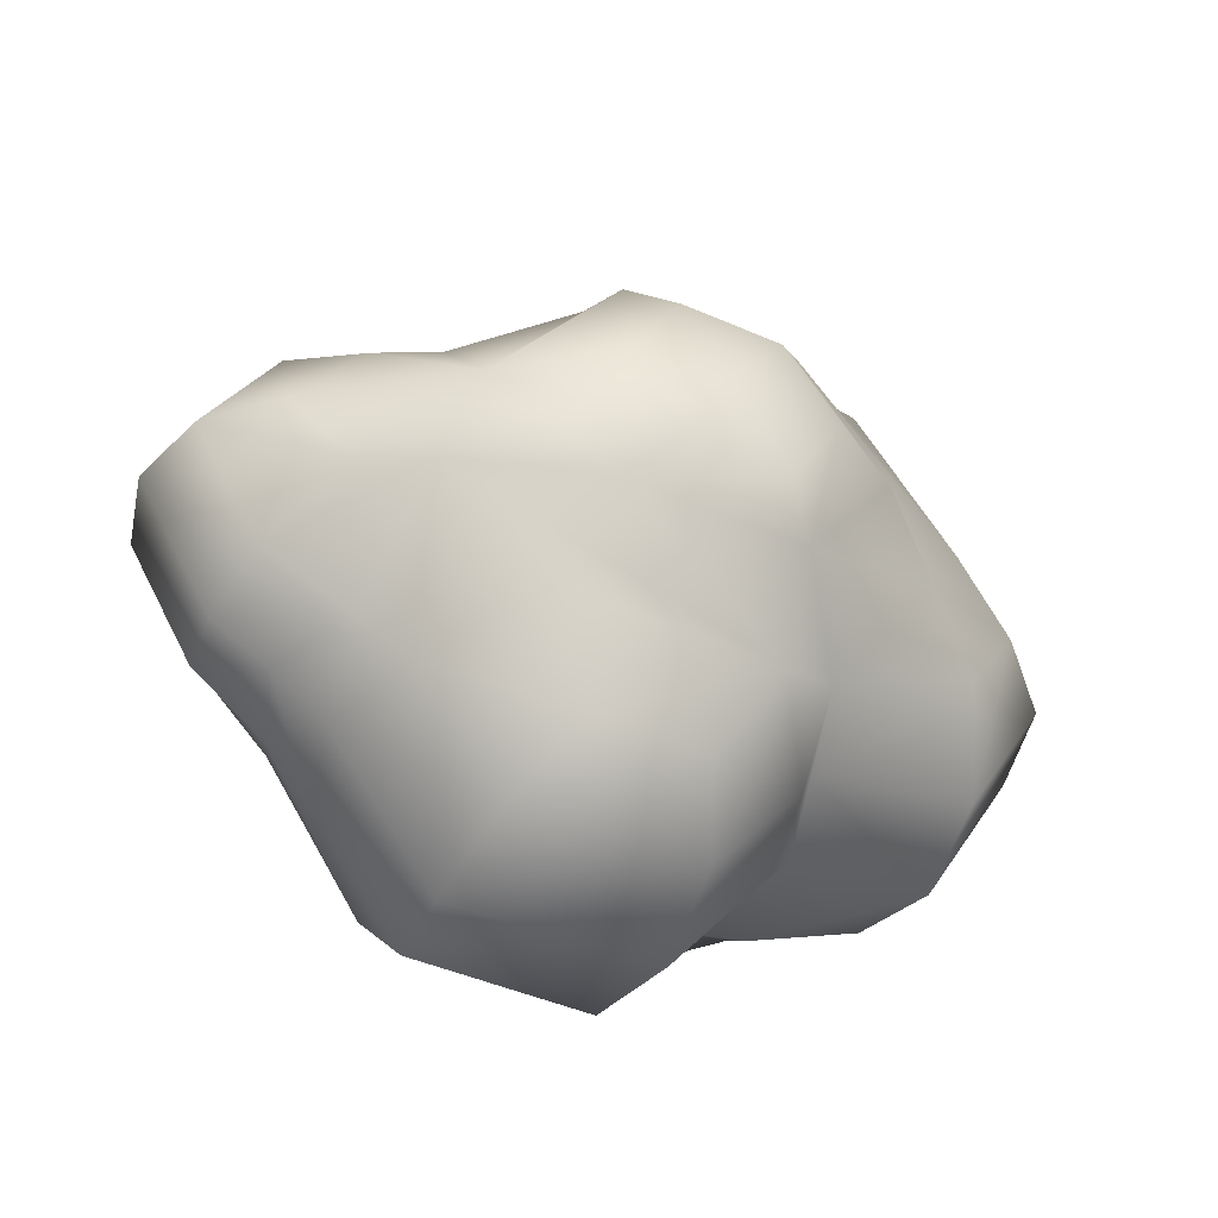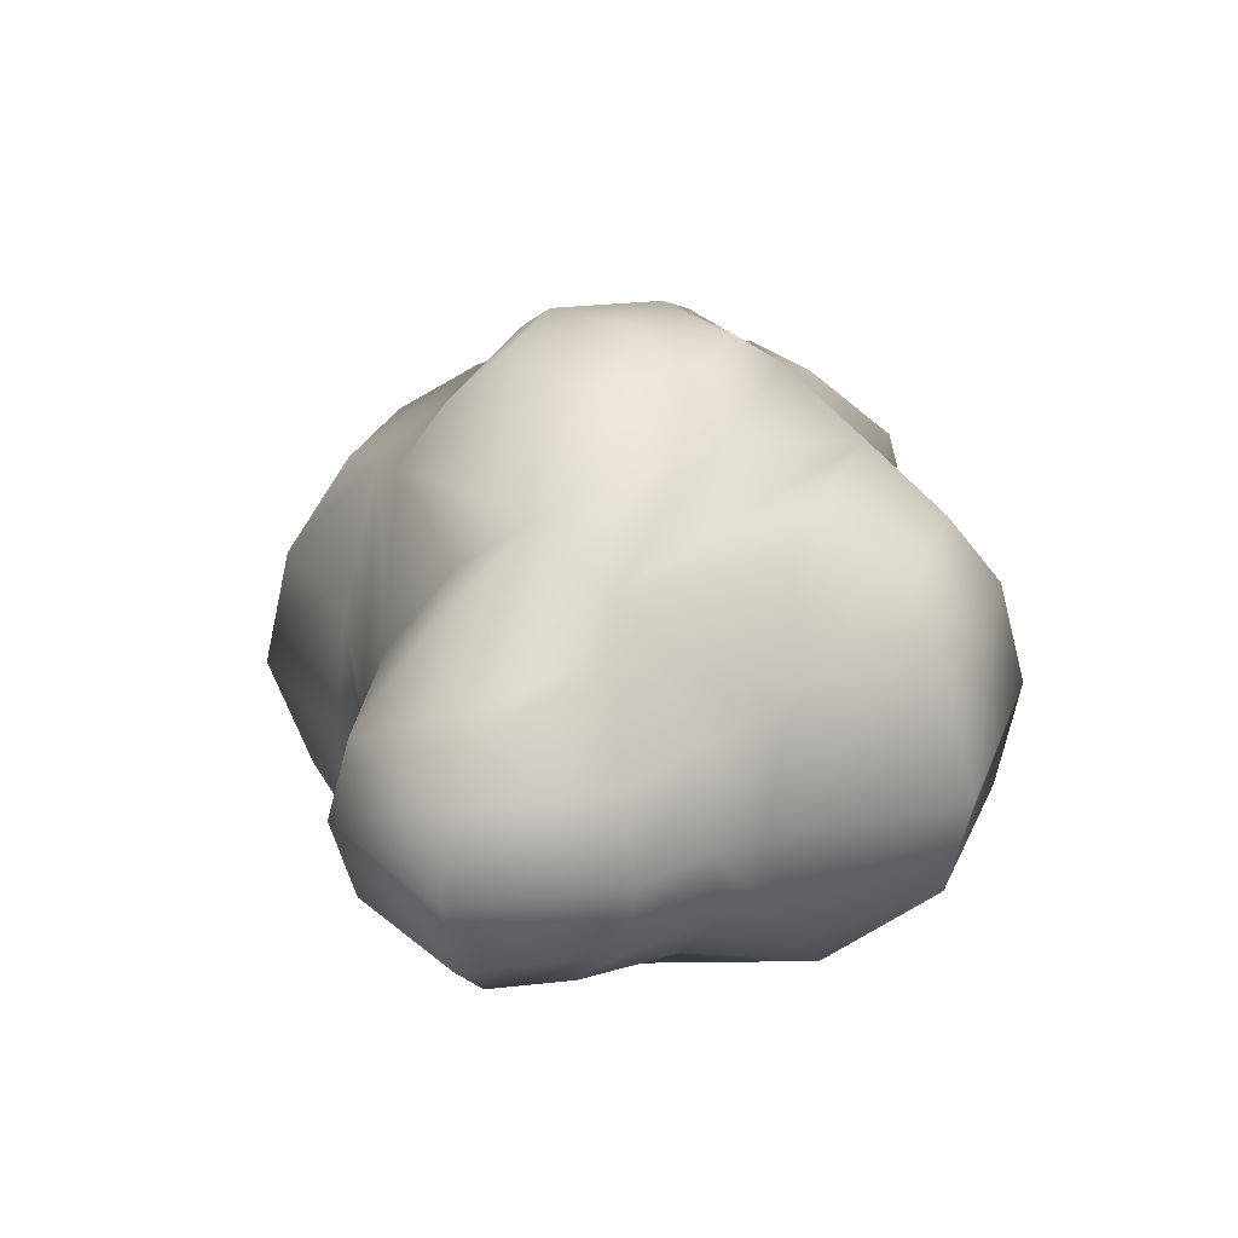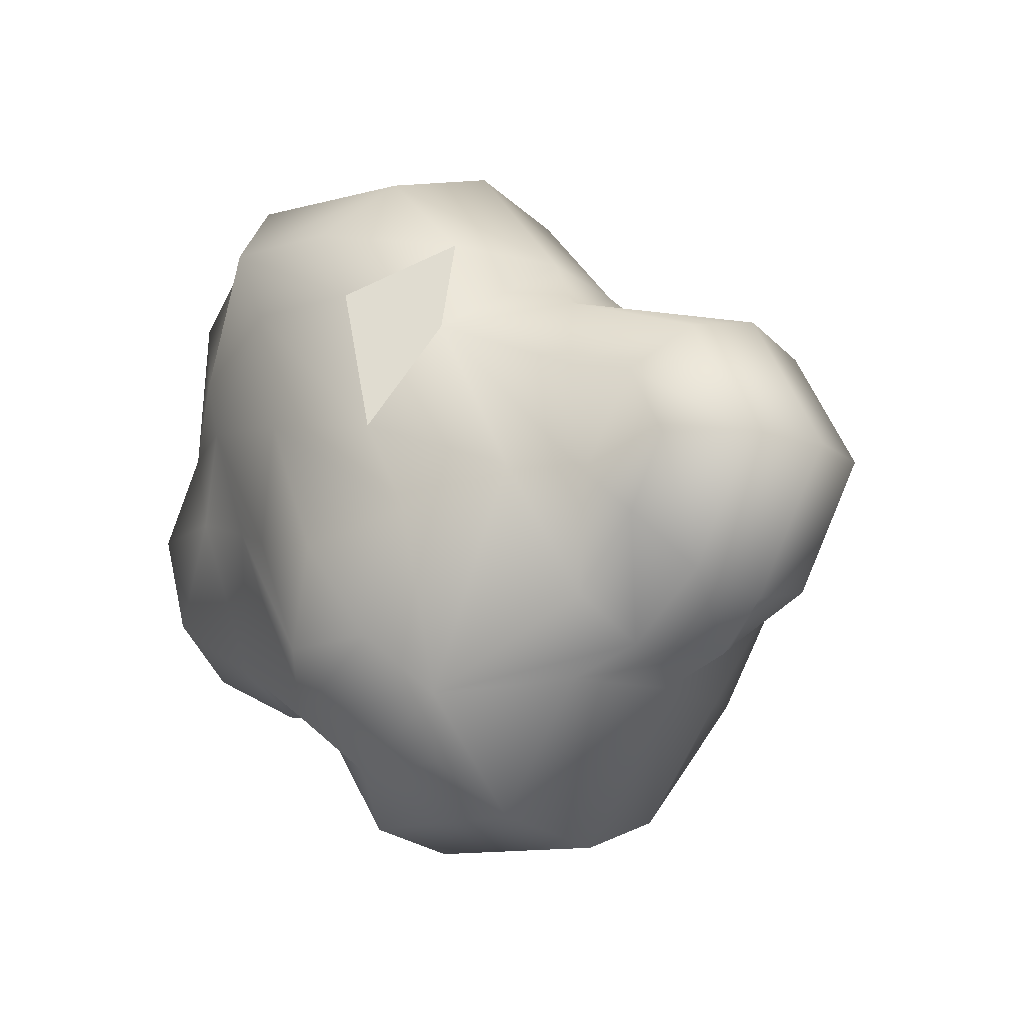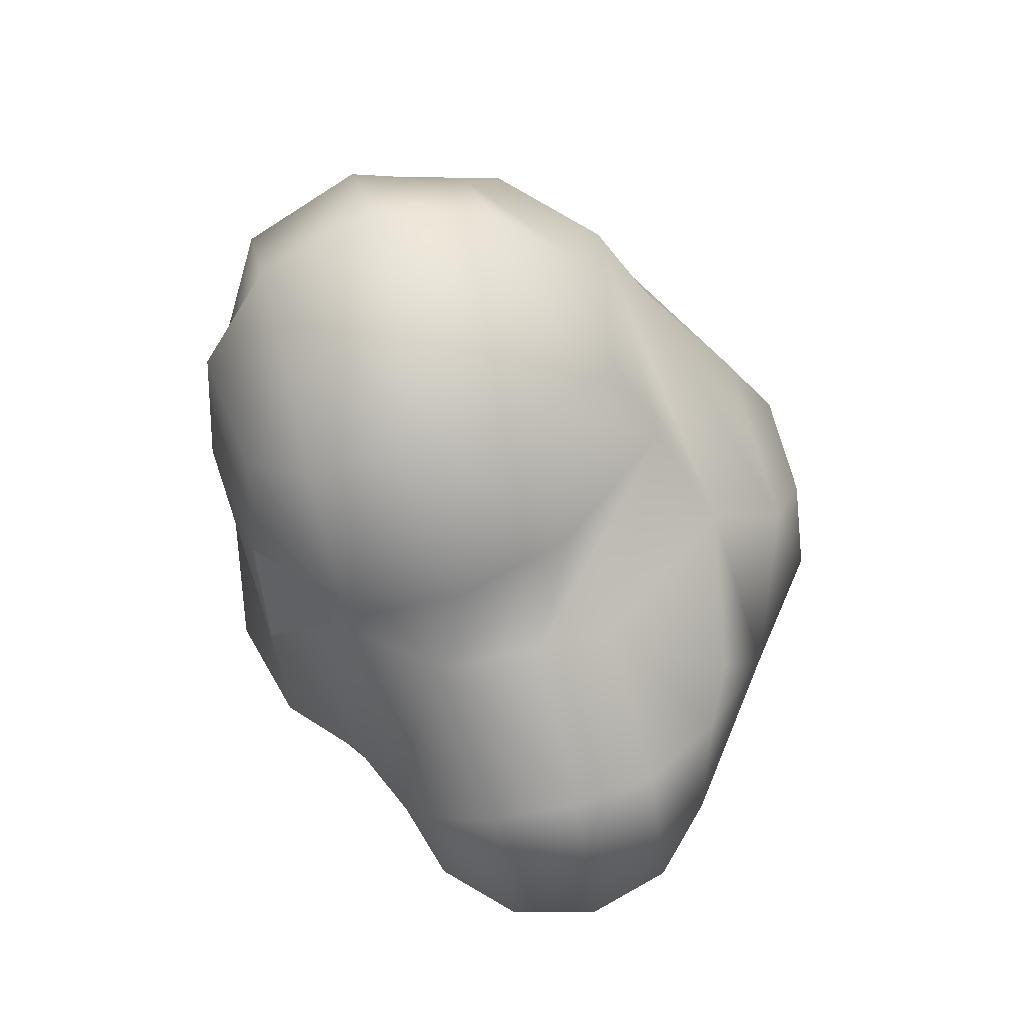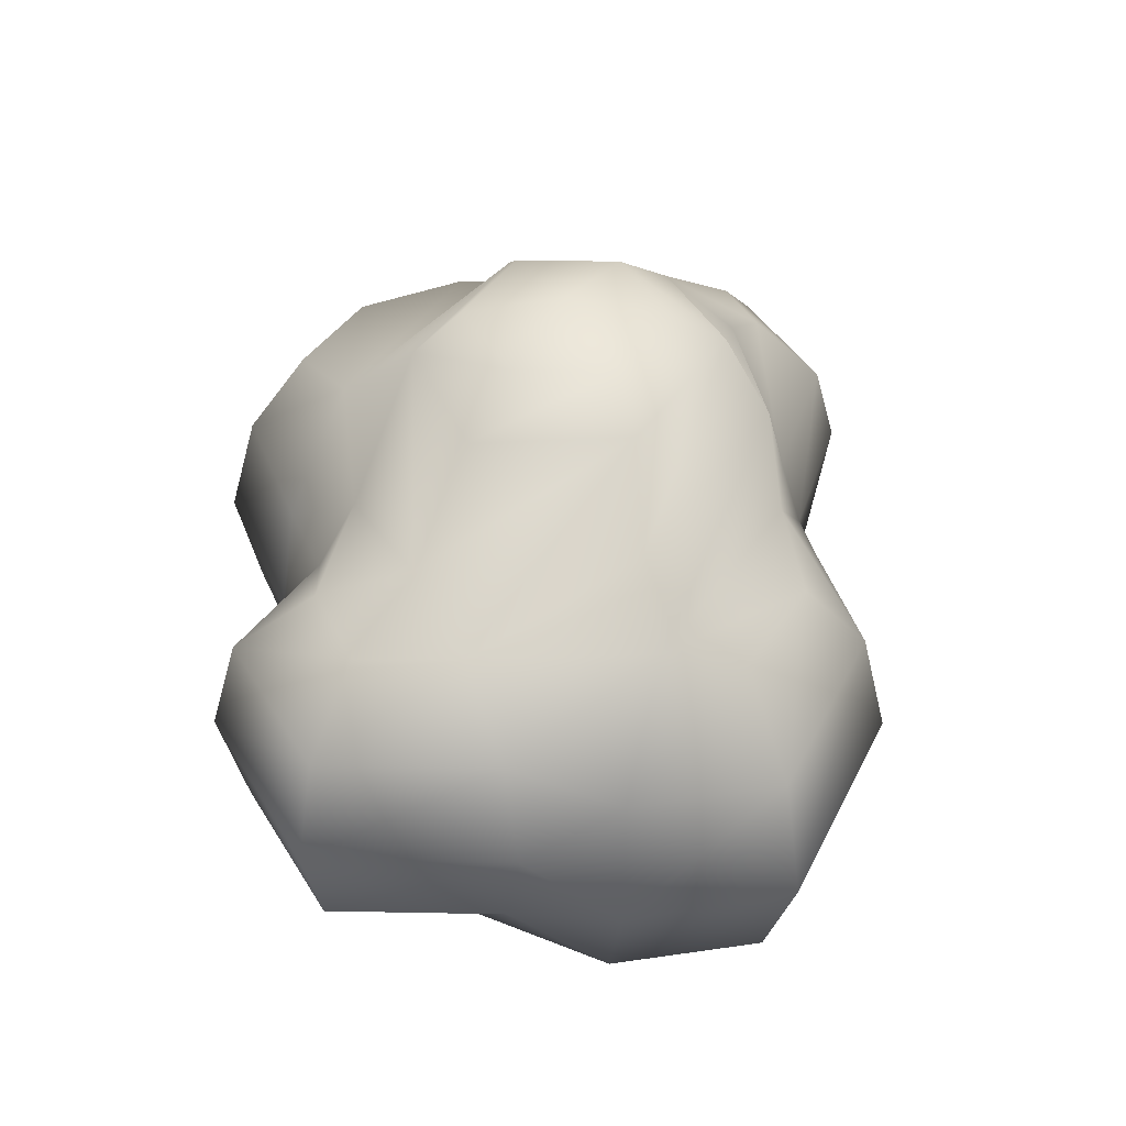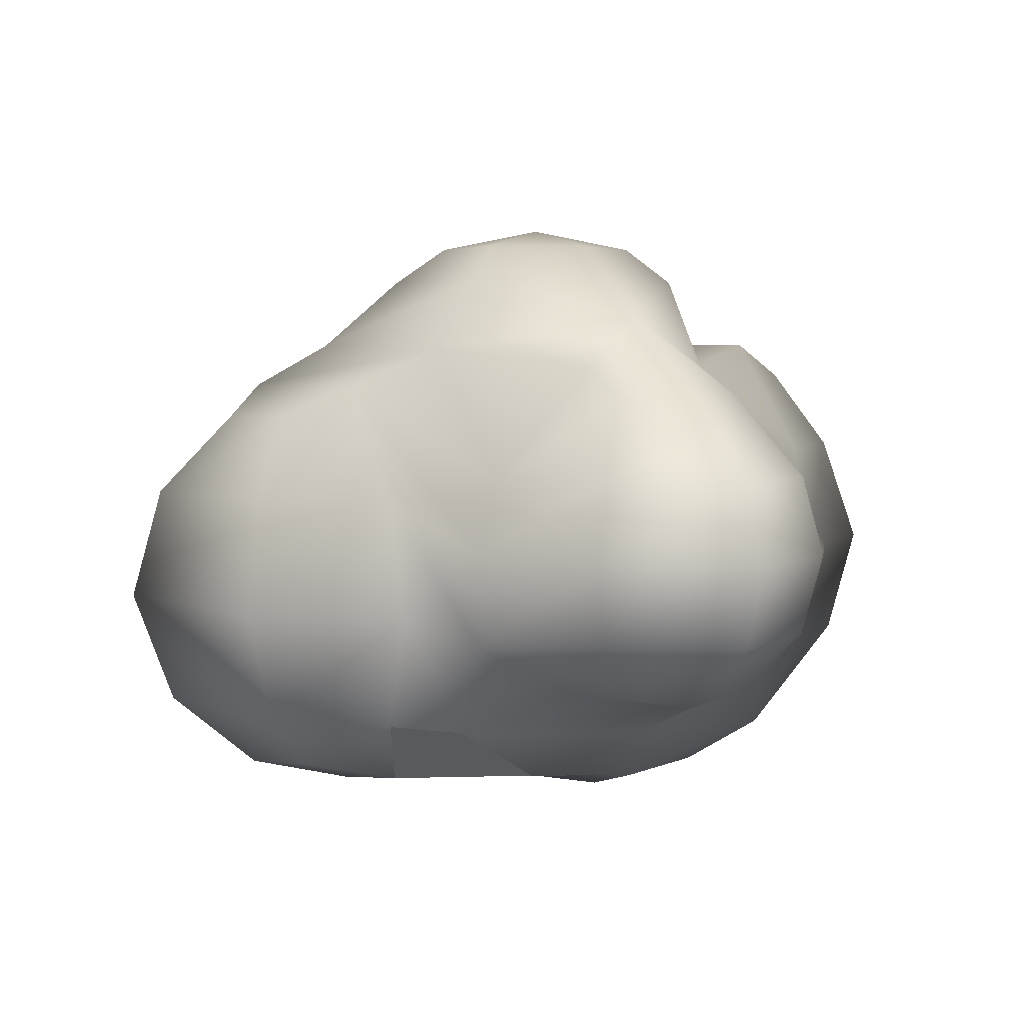
<metadata>
{"format":"obj","ext":"obj","renderer":"f3d","projection":"perspective","resolution":1024,"background":"white","views":[{"elev":-45.7,"azim":153.3,"up":"+Z"},{"elev":29.4,"azim":110.5,"up":"+Y"},{"elev":-13.7,"azim":44.8,"up":"+Z"},{"elev":68.7,"azim":75.5,"up":"+Z"},{"elev":42.1,"azim":-58.7,"up":"+Y"},{"elev":4.1,"azim":58.9,"up":"+Y"}]}
</metadata>
<code>
g default
v 0.2652 -1.255 -0.8556
v -0.2652 -1.255 -0.8556
v -0.5304 -1.255 -0.2708
v 0.2652 -1.255 0.1885
v 0.5304 -1.255 -0.2708
v 0.5122 -1.03 -1.138
v -0.4741 -1.03 -1.138
v -0.8792 -1.107 -0.1449
v 0.4594 -0.9475 0.7254
v 0.9187 -0.9475 -0.07023
v -0.9014 0.7886 -0.6469
v 0 -1.395 -0.3963
v -1.214 -0.7828 -0.7966
v -1.678 -0.866 -0.4941
v -1.84 -0.866 -0
v -1.59 -0.866 0.433
v -1.09 -1.13 0.433
v -1.175 -0.5 -1.013
v -1.773 -0.5 -0.75
v -2.206 -0.5 -0
v -1.773 -0.5 0.75
v -1.108 0 -0.9745
v -1.84 0 -0.866
v -2.34 0 -0
v -1.84 0 0.866
v -1.773 0.5 -0.75
v -2.206 0.5 -0
v -1.773 0.5 0.75
v -1.59 0.866 -0.3786
v -1.84 0.8577 -0
v -1.59 0.866 0.433
v -0.7949 1.079 0.8879
v -1.34 -0.9914 0
v -1.34 1 0
v 0.4475 1.059 0.8813
v 0.433 1.42 -0.5908
v -0.433 1.42 -0.5908
v -0.866 1.42 -0
v -0.433 1.42 0.6345
v 0.433 1.42 0.6345
v 0.9808 1.224 0
v 0.25 1.602 -0.433
v -0.25 1.602 -0.433
v -0.5 1.602 -0
v -0.25 1.602 0.433
v 0.25 1.602 0.433
v 0.5 1.602 0
v 0 1.702 0
v 1.467 -0.6736 -0.3447
v 1.133 -0.6736 -0.6898
v 1.069 -0.6736 0.4602
v 1.467 -0.6736 0.3447
v 1.666 -0.6736 0
v 1.612 -0.3822 -0.5971
v 1.226 -0.3822 -0.9059
v 0.8804 -0.4451 0.8681
v 1.612 -0.3822 0.5971
v 1.957 -0.3822 0
v 1.666 0.01591 -0.6895
v 1.394 0.06726 -0.9169
v 0.8968 0.03299 0.8858
v 1.666 0.01591 0.6895
v 2.064 0.01591 0
v 1.612 0.414 -0.5971
v 1.166 0.414 -0.8023
v 0.8804 0.393 0.7683
v 1.612 0.414 0.5971
v 1.957 0.414 0
v 1.367 0.8257 -0.3447
v 1.069 0.9735 -0.3447
v 1.069 0.9735 0.3447
v 1.35 0.8257 0.3447
v 1.666 0.7054 0
v 1.268 -0.7802 -0.1461
v 0.3016 -0.8126 -1.424
v -0.2253 -0.8126 -1.424
v 0.4945 -0.527 -1.677
v -0.4182 -0.527 -1.677
v -0.8746 -0.527 -1.059
v 0.9508 -0.527 -1.059
v 0.5651 0 -1.799
v -0.4888 0 -1.761
v -1.016 0 -1.059
v 1.092 0 -1.059
v 0.4945 0.527 -1.631
v -0.4182 0.527 -1.639
v -0.8746 0.527 -1.059
v 0.9508 0.527 -1.059
v 0.3016 0.9127 -1.424
v -0.2253 0.9127 -1.424
v -0.4888 1.084 -0.9723
v 0.5651 1.084 -0.9723
v -1.095 -1.188 0.6918
v -0.8071 -1.231 1.343
v -0.231 -1.155 1.33
v 0.05709 -1.231 0.9151
v -1.517 -0.873 1.166
v -1.018 -0.873 1.735
v 0.02111 -0.873 1.615
v 0.4789 -0.873 1.166
v -1.671 -0.2968 1.317
v -1.095 -0.2968 1.932
v 0.09829 -0.2968 1.787
v 0.6332 -0.2968 1.166
v -1.517 0.2793 1.237
v -1.018 0.2793 1.797
v 0.02111 0.2793 1.677
v 0.4789 0.2793 1.166
v -1.095 0.8594 1.166
v -0.8071 0.701 1.457
v -0.231 0.701 1.457
v 0.05709 0.8594 1.166
v -0.519 -1.317 0.9151
v -0.4122 -1.294 0.3108
v -1.005 0.3943 -0.8107
g polySurface2
f 1 2 7 6
f 2 3 8 7
f 4 5 10 9
f 5 1 6 10
f 1 5 12 2
f 13 14 19 18
f 14 15 20 19
f 15 16 21 20
f 18 19 23 22
f 19 20 24 23
f 20 21 25 24
f 23 24 27 26
f 24 25 28 27
f 26 27 30 29
f 27 28 31 30
f 15 14 33 16
f 17 16 33 8
f 13 8 33 14
f 34 29 30 31
f 36 37 43 42
f 37 38 44 43
f 38 39 45 44
f 39 40 46 45
f 40 41 47 46
f 41 36 42 47
f 48 43 44 45
f 48 45 46 47
f 48 47 42 43
f 49 50 55 54
f 51 52 57 56
f 52 53 58 57
f 53 49 54 58
f 54 55 60 59
f 56 57 62 61
f 57 58 63 62
f 58 54 59 63
f 59 60 65 64
f 61 62 67 66
f 62 63 68 67
f 63 59 64 68
f 64 65 70 69
f 66 67 72 71
f 67 68 73 72
f 68 64 69 73
f 52 51 74 53
f 49 53 74 50
f 51 56 9
f 9 10 74 51
f 10 6 50 74
f 8 13 7
f 41 73 69 70
f 41 40 35 71
f 41 70 36
f 72 73 41 71
f 32 35 40 39
f 39 34 31 32
f 38 37 34 39
f 75 76 78 77
f 76 7 79 78
f 6 75 77 80
f 77 78 82 81
f 78 79 83 82
f 80 77 81 84
f 81 82 86 85
f 82 83 87 86
f 84 81 85 88
f 85 86 90 89
f 86 87 91 90
f 88 85 89 92
f 76 75 6 7
f 91 92 89 90
f 93 94 98 97
f 94 95 99 98
f 95 96 100 99
f 97 98 102 101
f 98 99 103 102
f 99 100 104 103
f 101 102 106 105
f 102 103 107 106
f 103 104 108 107
f 105 106 110 109
f 106 107 111 110
f 107 108 112 111
f 109 110 111 112
f 55 50 6 80
f 13 18 79 7
f 60 55 80 84
f 65 60 84 88
f 70 65 88 92
f 22 83 79 18
f 34 37 11 29
f 37 36 91 11
f 91 36 70 92
f 35 32 109 112
f 66 71 35 112
f 9 56 104 100
f 56 61 108 104
f 61 66 112 108
f 31 28 109 32
f 28 25 105 109
f 25 21 101 105
f 21 16 97 101
f 16 17 93 97
f 94 113 96 95
f 3 114 17 8
f 113 114 4 96
f 93 113 94
f 17 114 113 93
f 114 12 5 4
f 3 2 12 114
f 23 26 115 22
f 87 115 11 91
f 22 115 87 83
f 115 26 29 11
f 9 100 96 4

</code>
